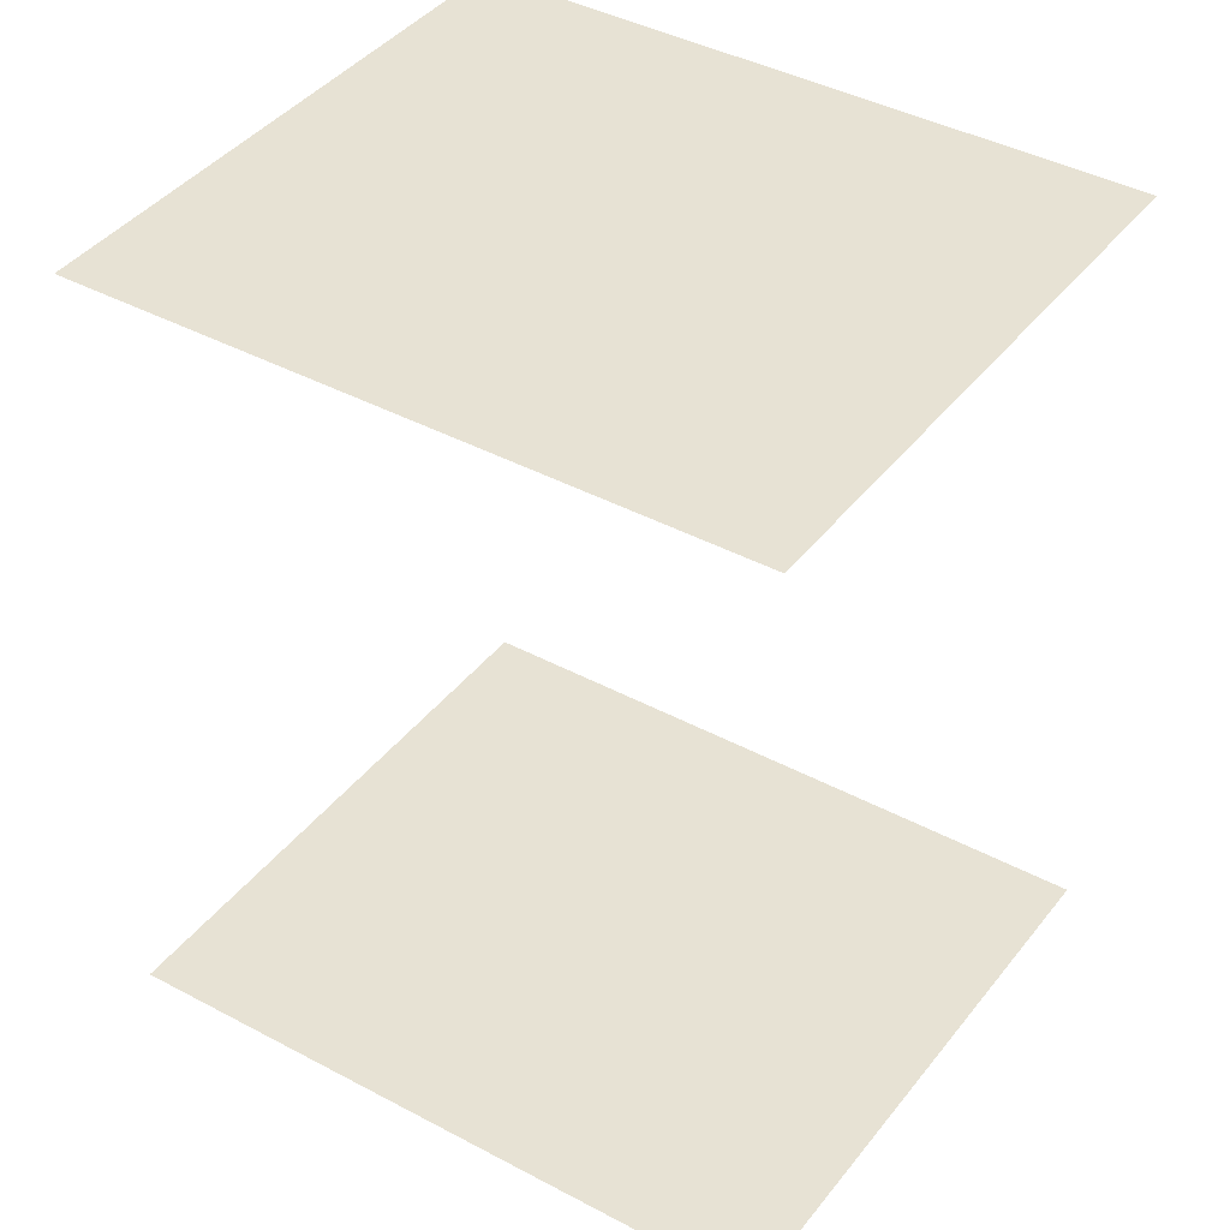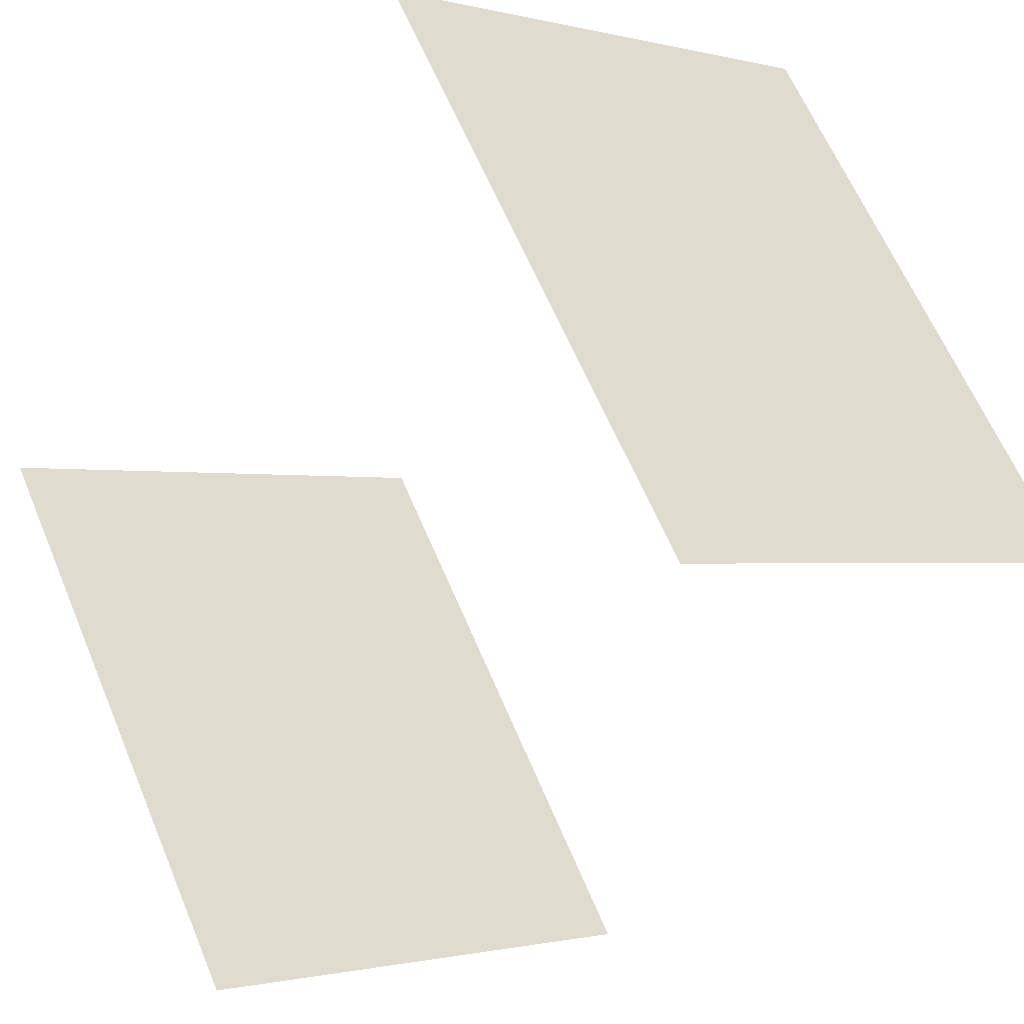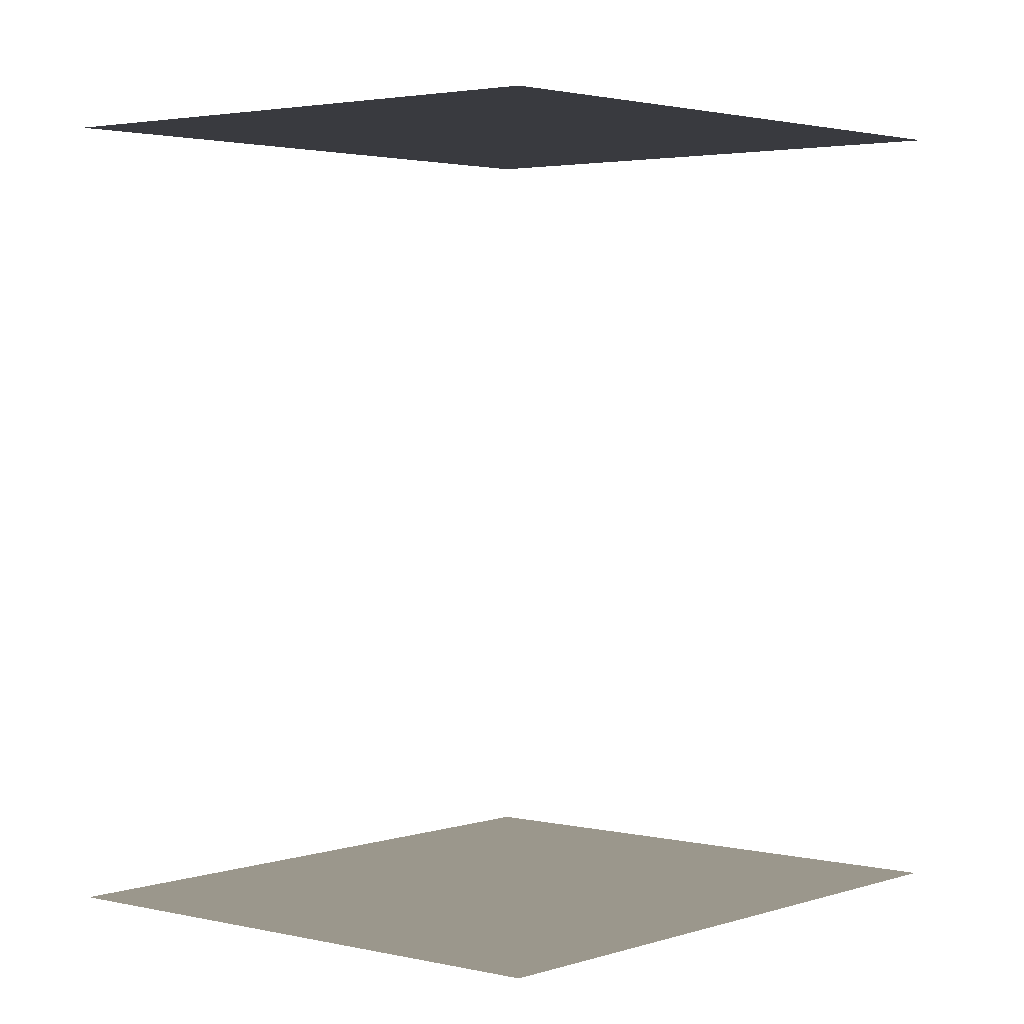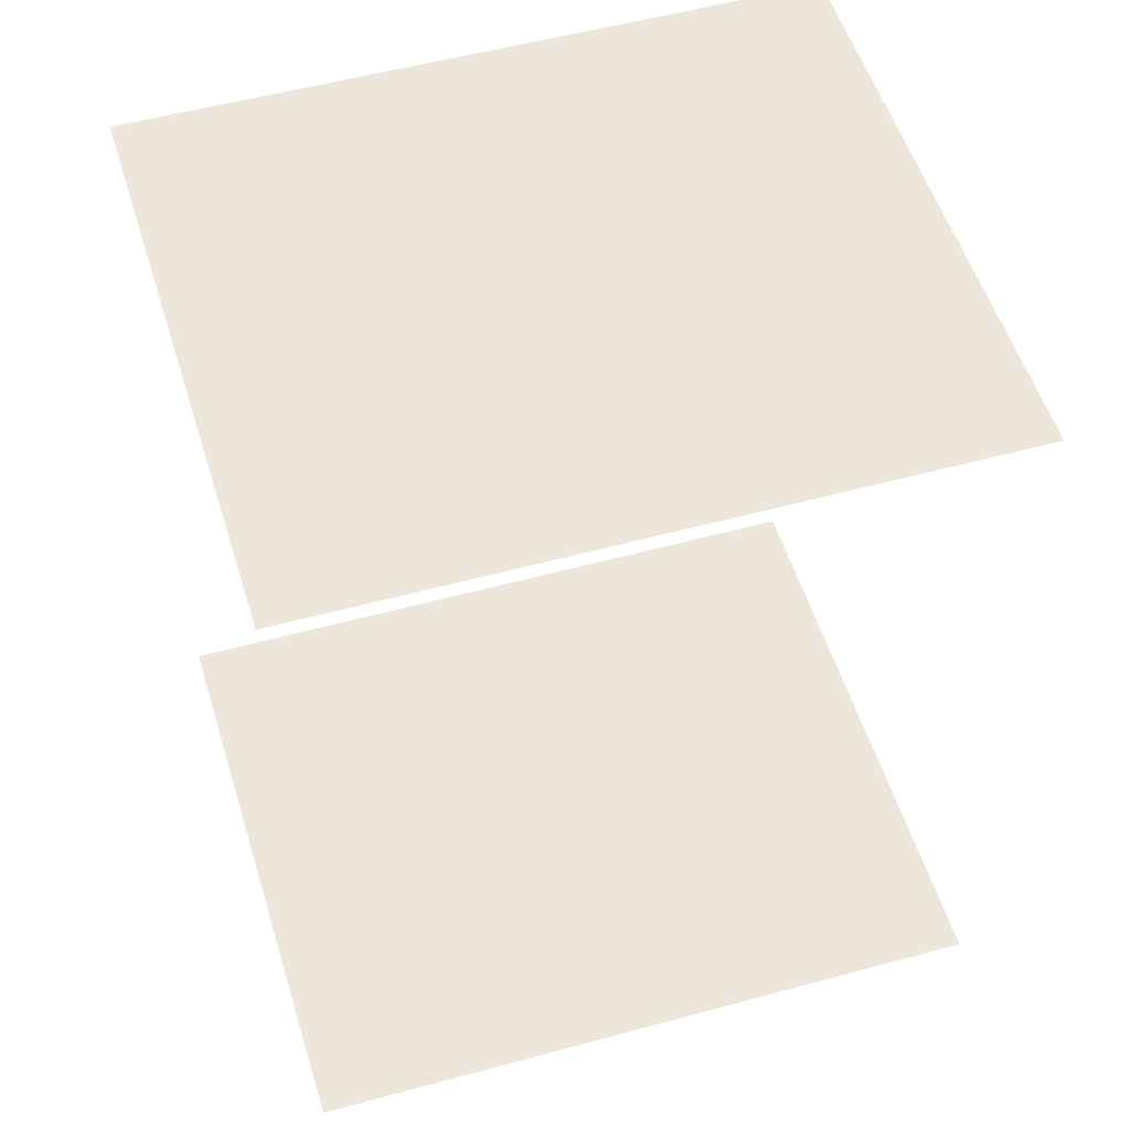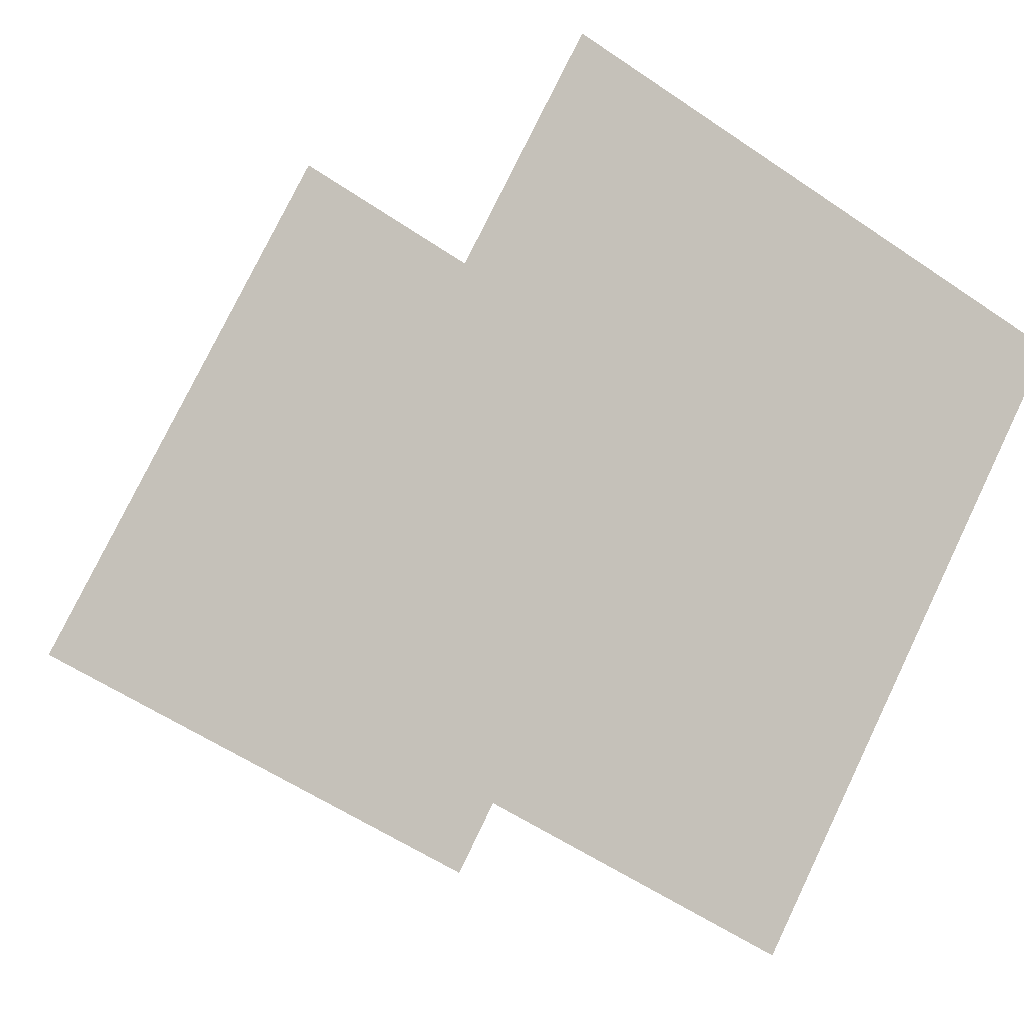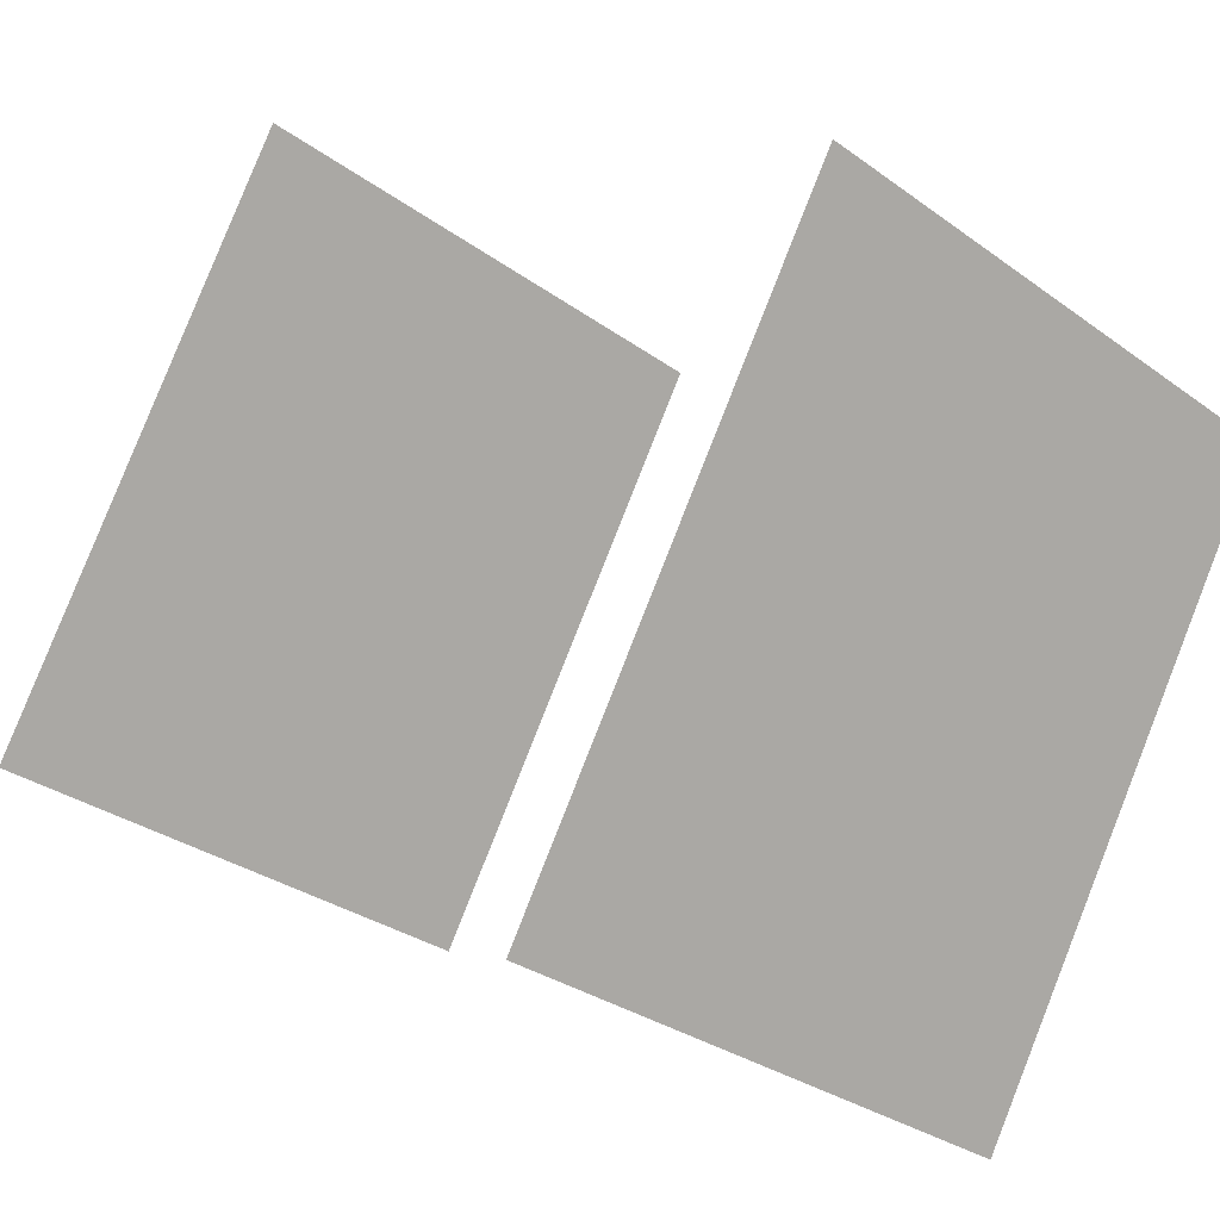
<metadata>
{"format":"obj","ext":"obj","renderer":"f3d","projection":"perspective","resolution":1024,"background":"white","views":[{"elev":40.0,"azim":-84.4,"up":"+Z"},{"elev":-44.1,"azim":145.3,"up":"+Y"},{"elev":2.7,"azim":-167.9,"up":"+Z"},{"elev":51.9,"azim":-134.7,"up":"+Z"},{"elev":-1.9,"azim":-23.2,"up":"+Y"},{"elev":10.2,"azim":-38.6,"up":"+Y"}]}
</metadata>
<code>
o geometryt000010000010000110010110000110000110100000110100st51
v 892.9 -44.46 701.6
v 905.5 -51.2 701.6
v 897.8 -65.72 701.6
v 885.1 -59 701.6
v 892.9 -44.46 721.1
v 885.1 -59 721.1
v 897.8 -65.72 721.1
v 905.5 -51.2 721.1
f 1 2 3
f 4 1 3
f 5 6 7
f 5 7 8

</code>
